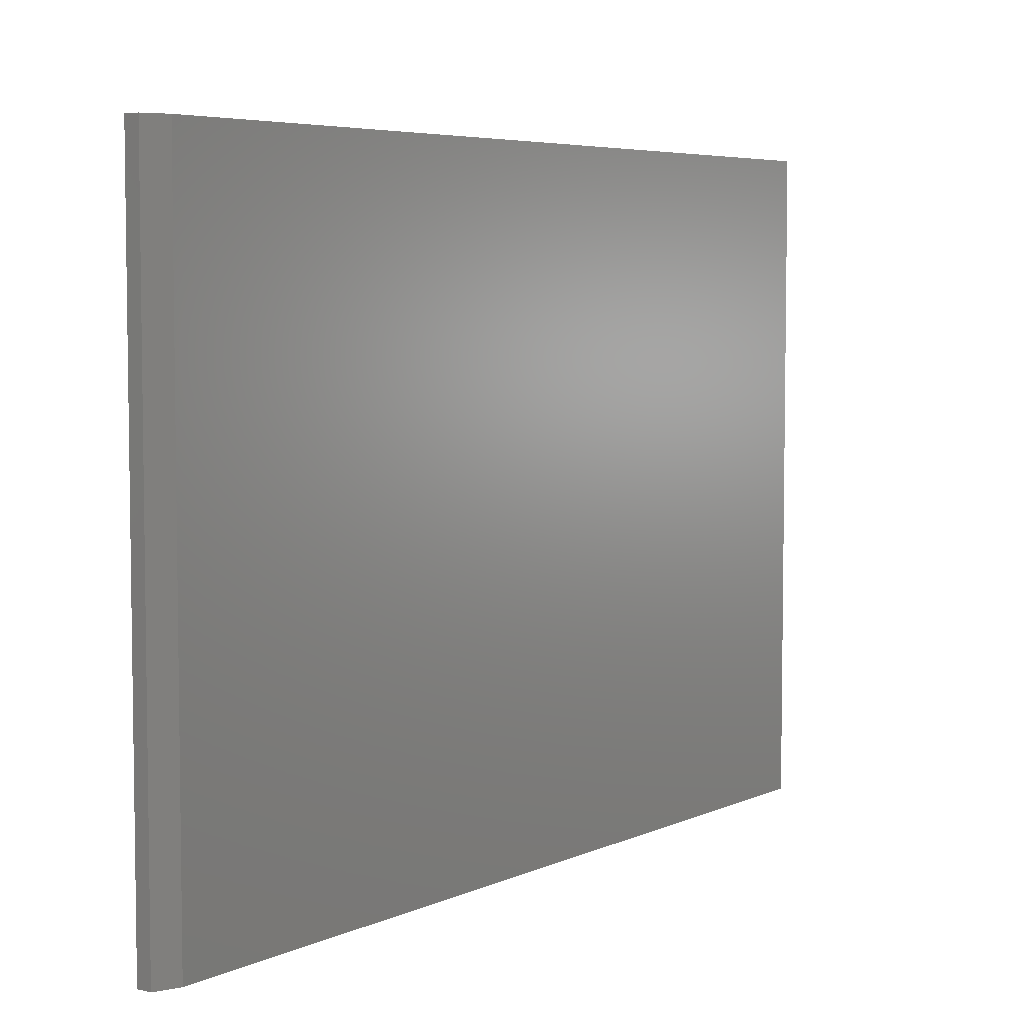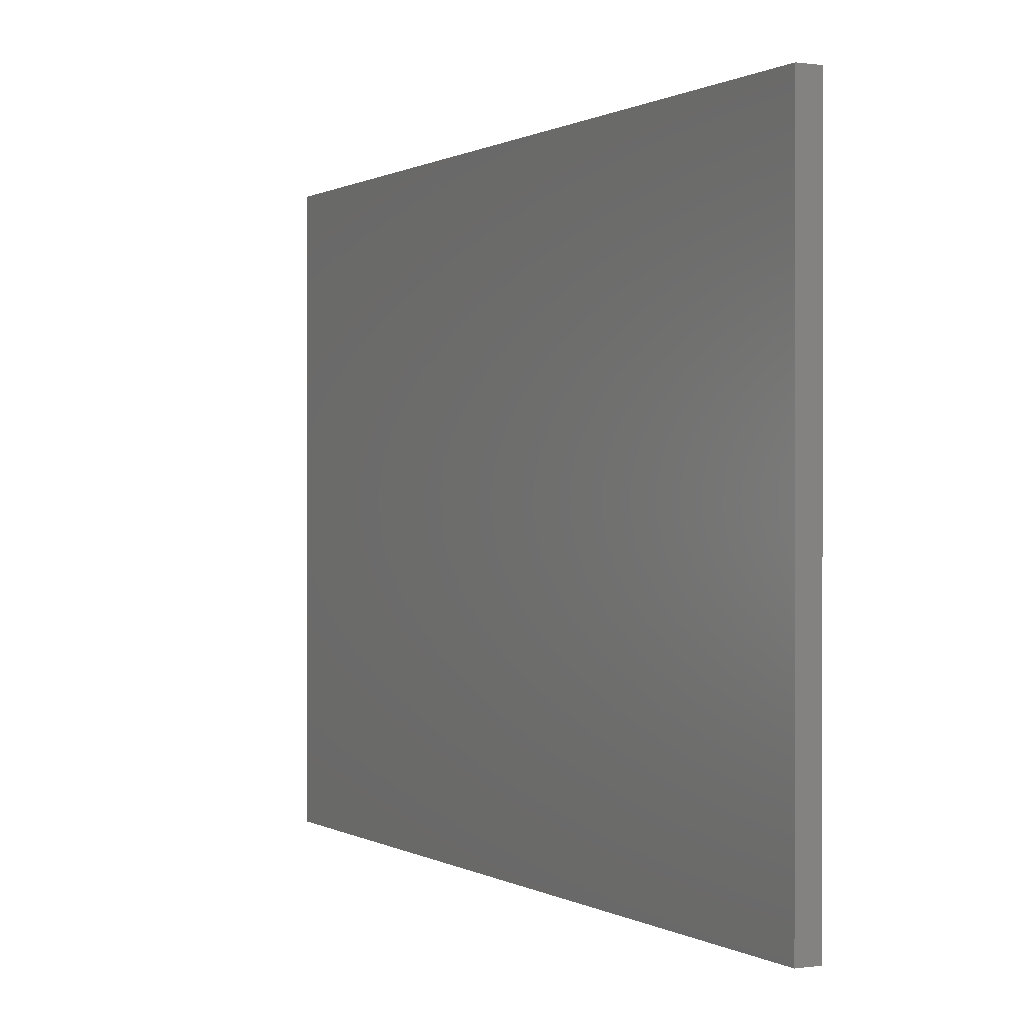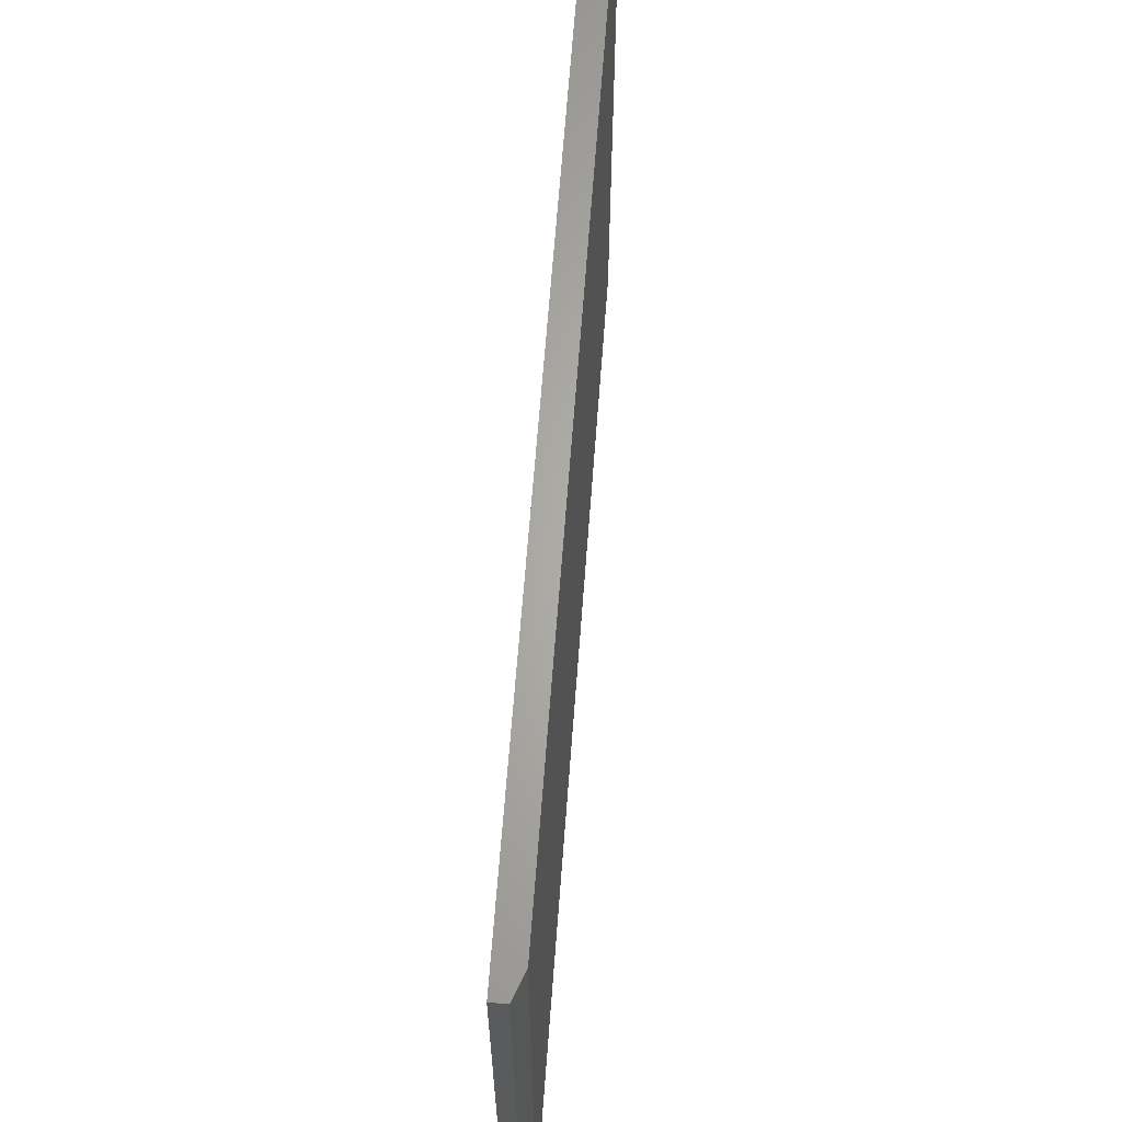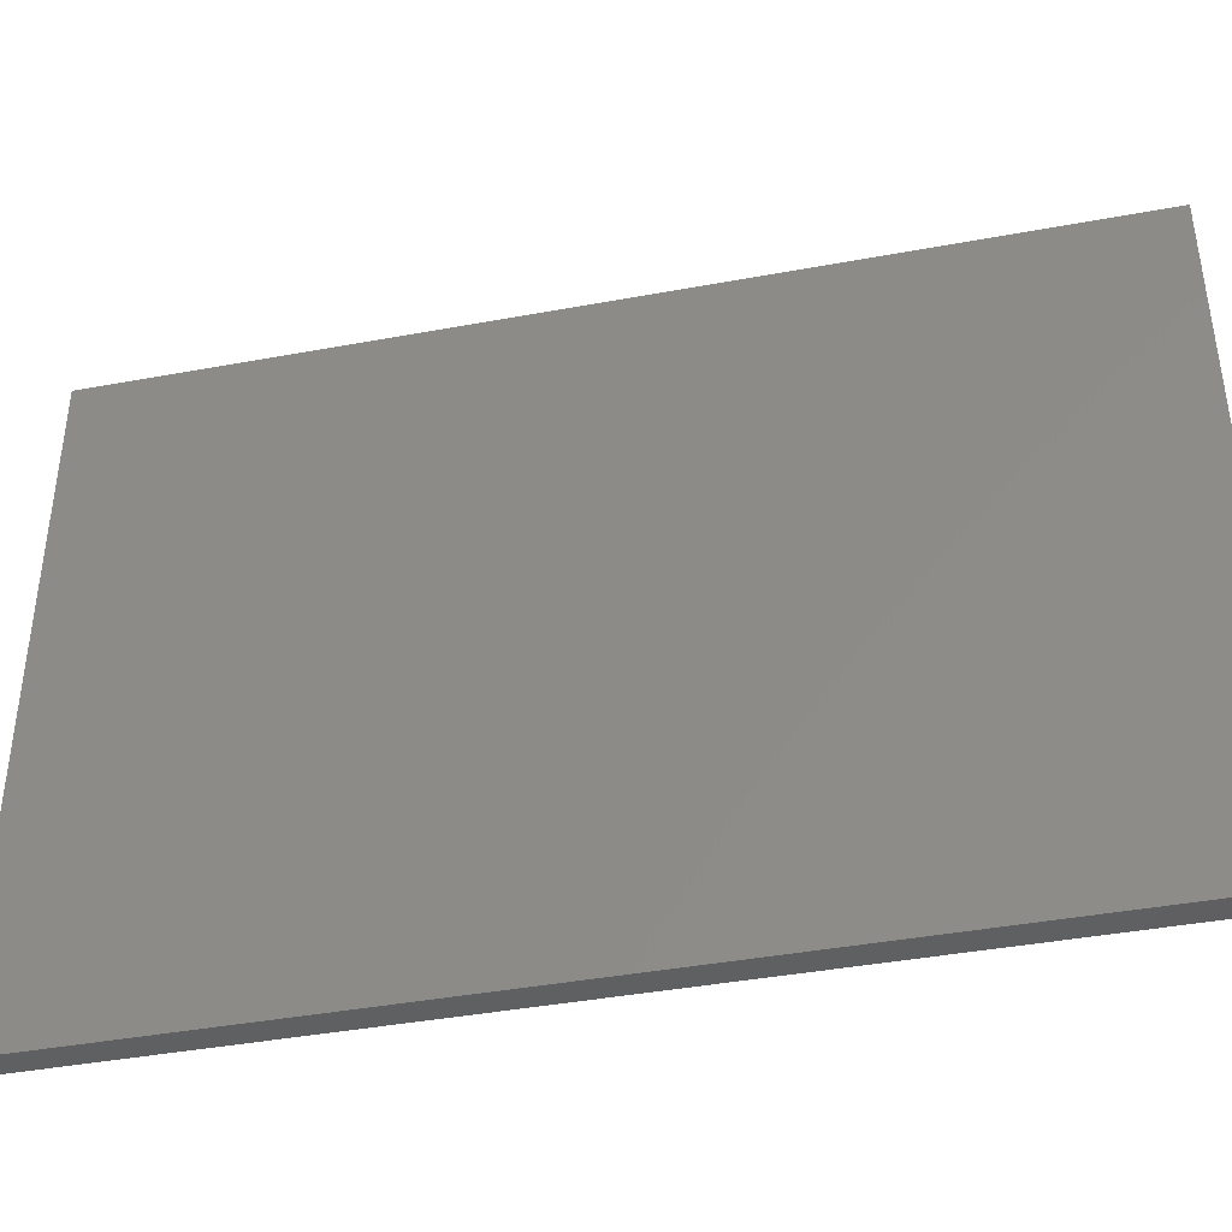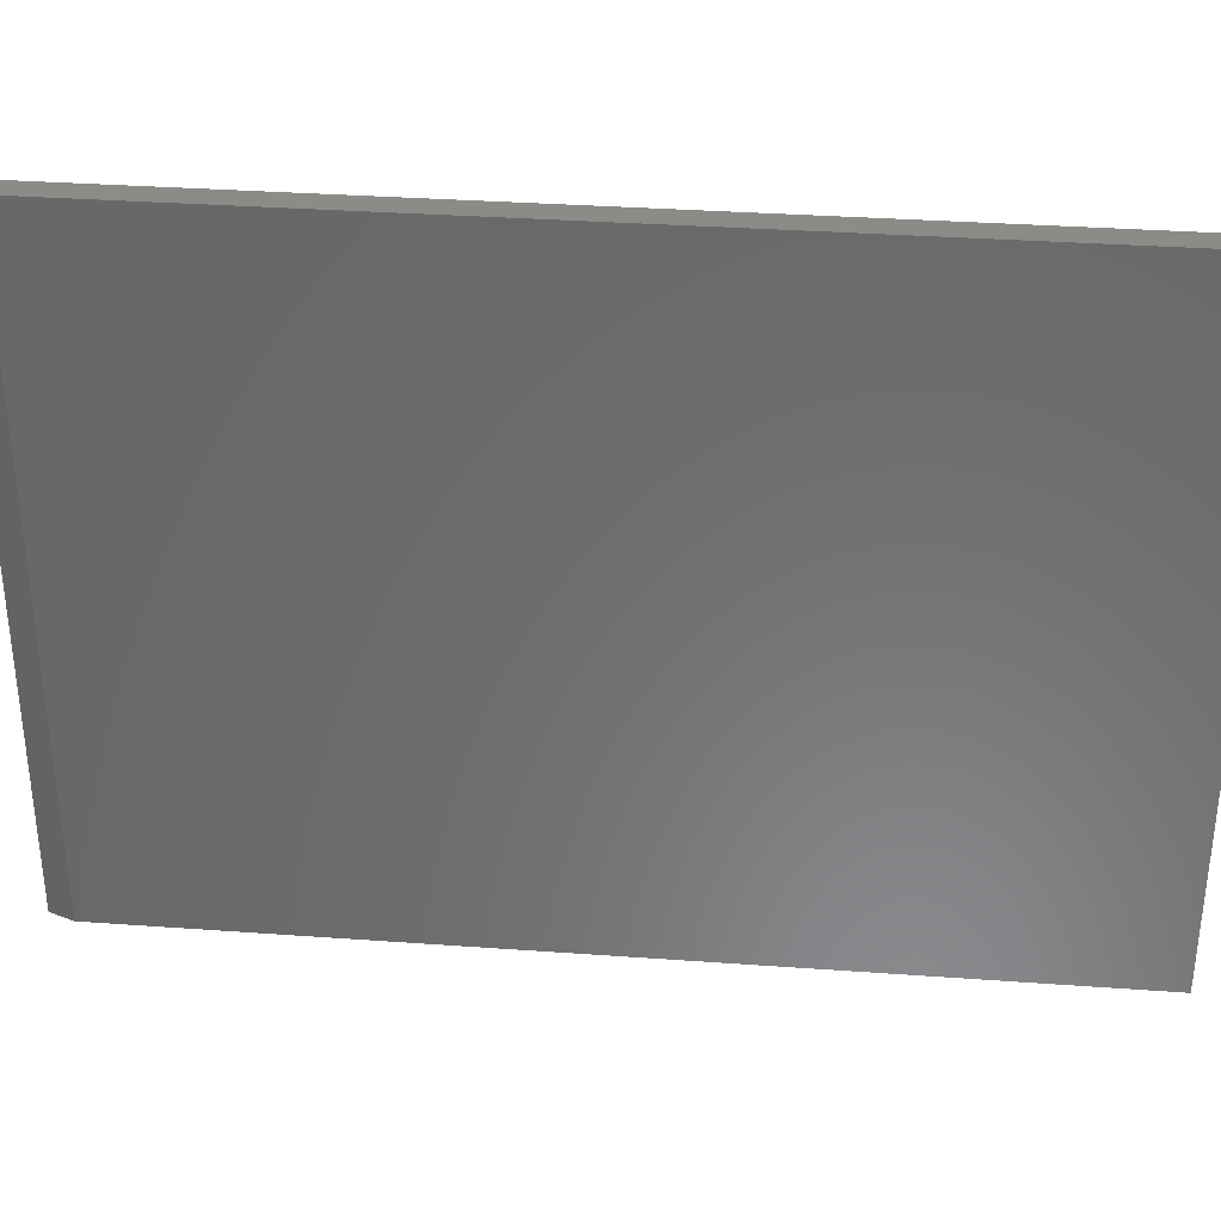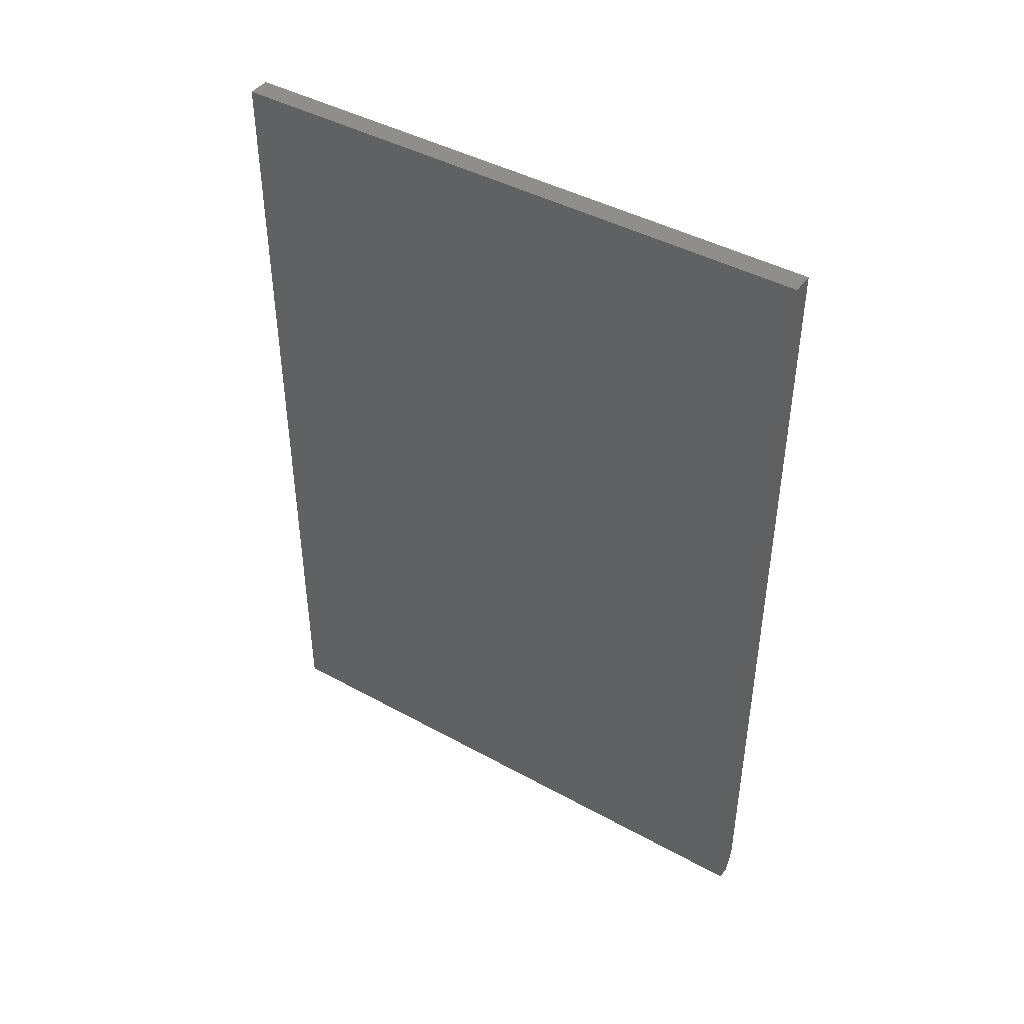
<metadata>
{"format":"stl","ext":"stl","renderer":"f3d","projection":"perspective","resolution":1024,"background":"white","views":[{"elev":5.4,"azim":-143.9,"up":"+Y"},{"elev":0.4,"azim":-27.6,"up":"+Y"},{"elev":64.8,"azim":-175.7,"up":"+Y"},{"elev":-40.8,"azim":102.8,"up":"+Y"},{"elev":33.9,"azim":-84.4,"up":"+Y"},{"elev":43.3,"azim":123.1,"up":"+Z"}]}
</metadata>
<code>
# stl→obj: 10 verts, 16 faces
v -4.337e-18 -0.5234 -0.7109
v -1.665e-16 -0.5234 0.75
v -4.337e-18 0.5345 -0.7109
v -1.665e-16 0.5345 0.75
v 0.03906 -0.5234 0.75
v 0.03906 -0.5234 -0.75
v 0.01562 -0.5234 -0.75
v 0.03906 0.5345 0.75
v 0.03906 0.5345 -0.75
v 0.01562 0.5345 -0.75
f 1 2 3
f 3 2 4
f 5 2 6
f 6 2 1
f 6 1 7
f 4 8 3
f 3 8 9
f 3 9 10
f 6 7 9
f 9 7 10
f 7 1 10
f 10 1 3
f 6 9 5
f 5 9 8
f 8 4 5
f 5 4 2

</code>
